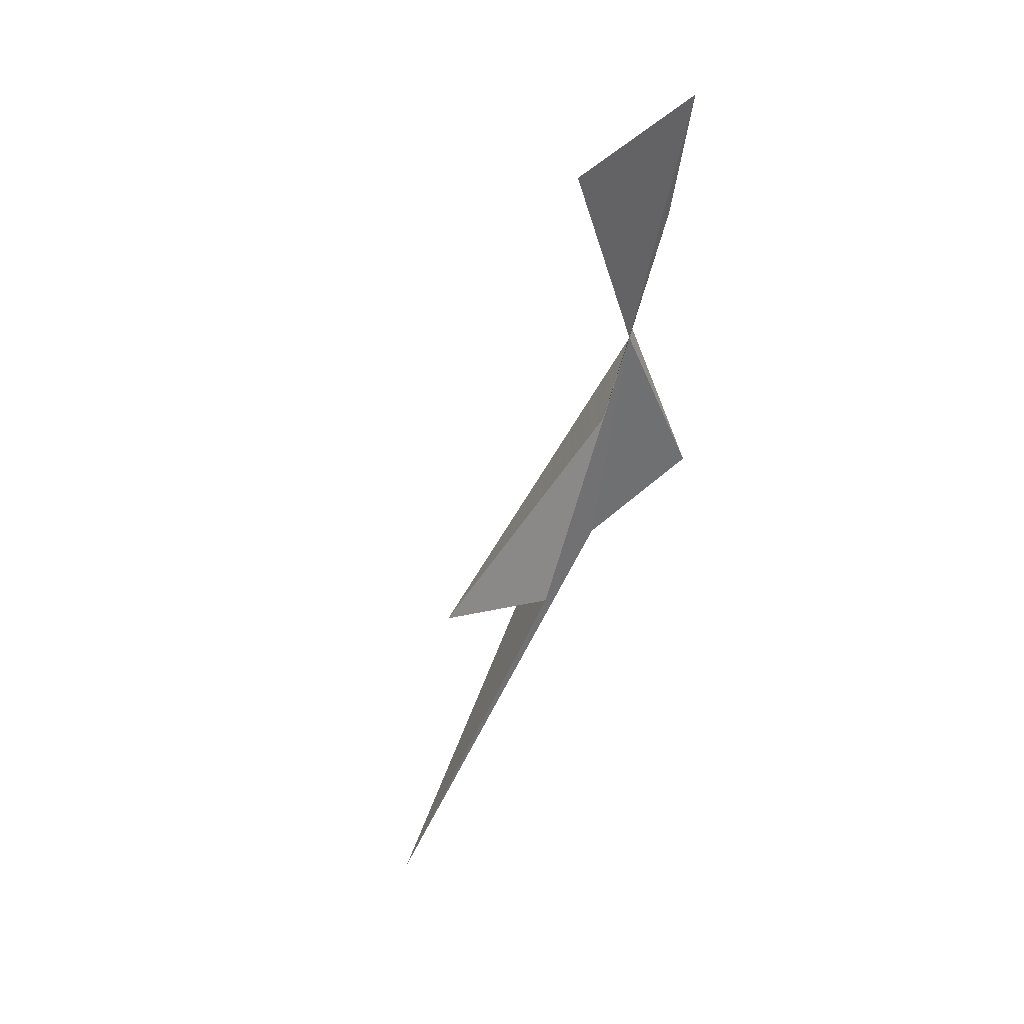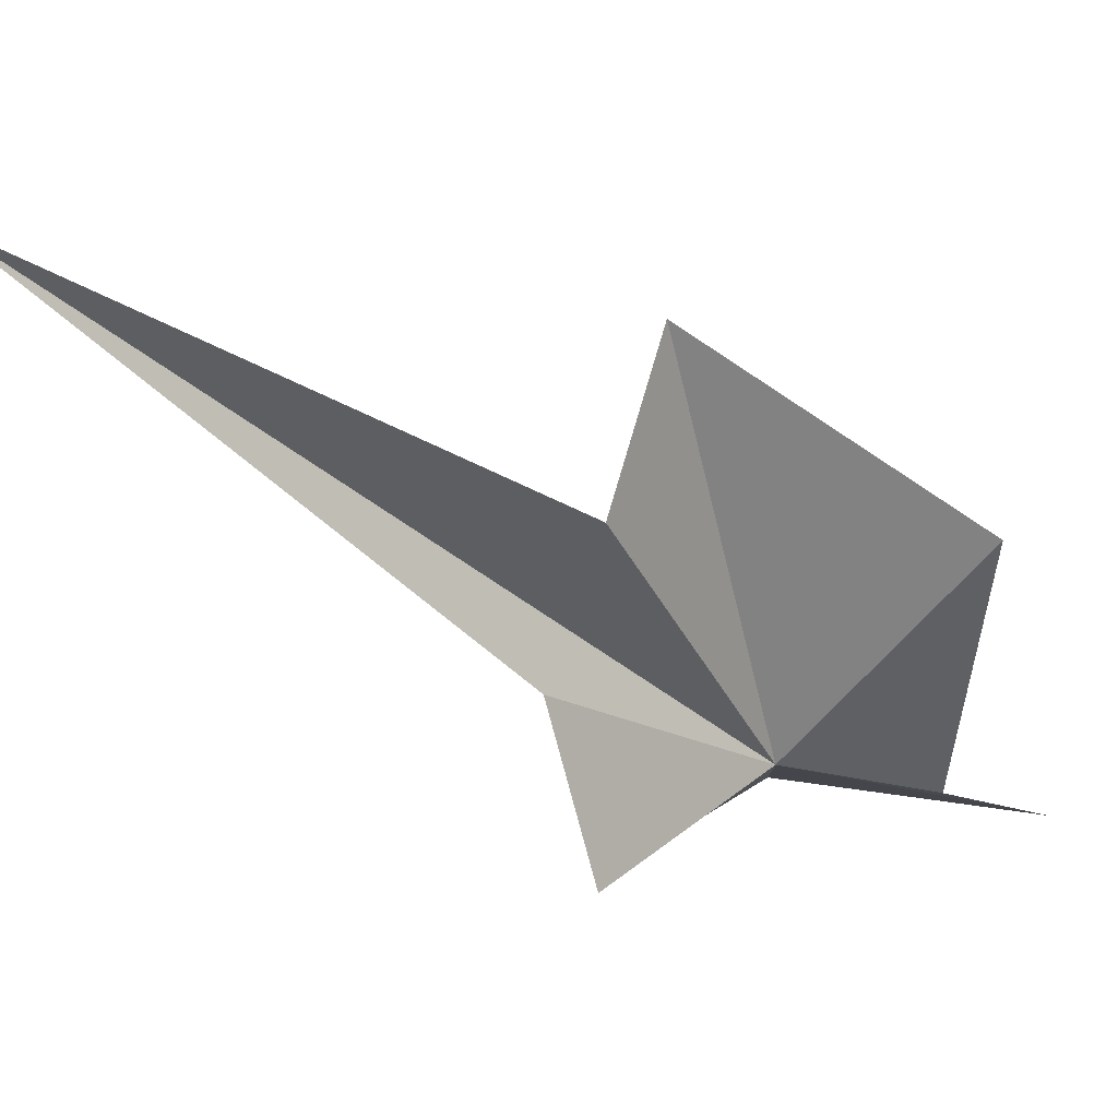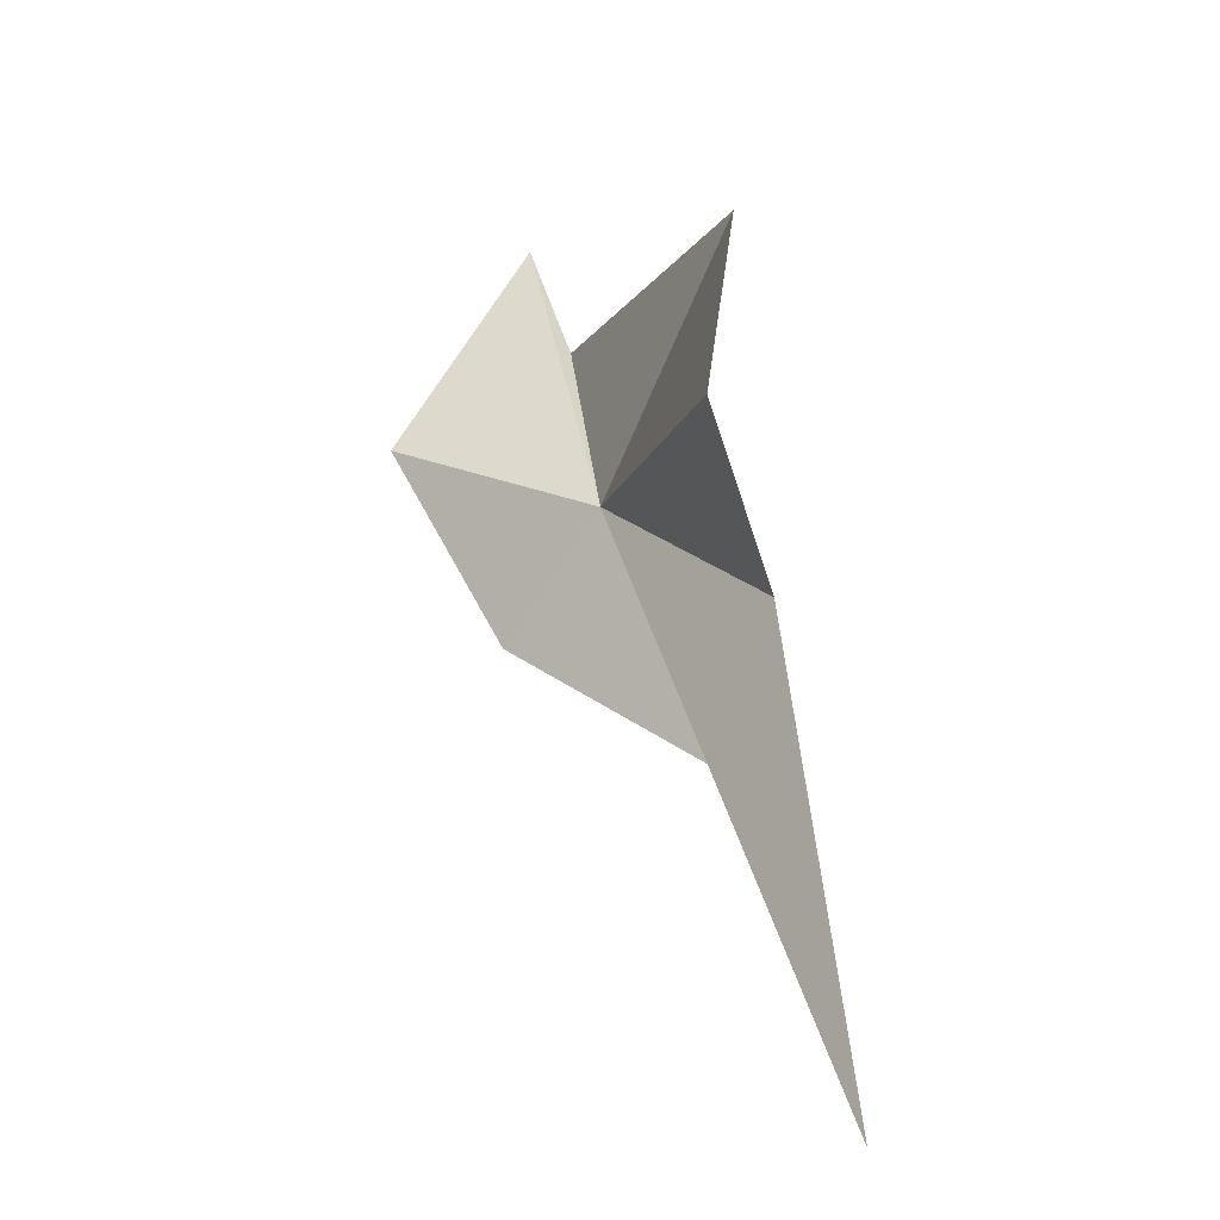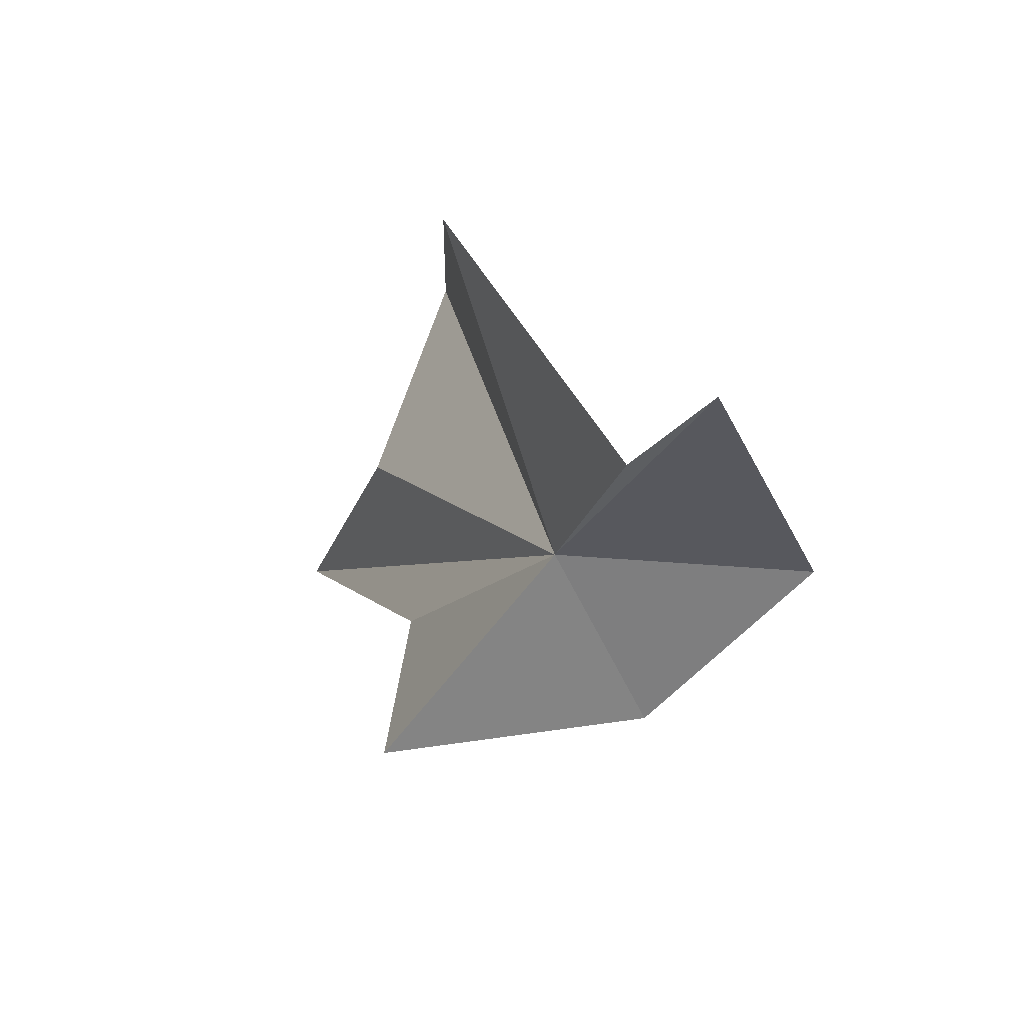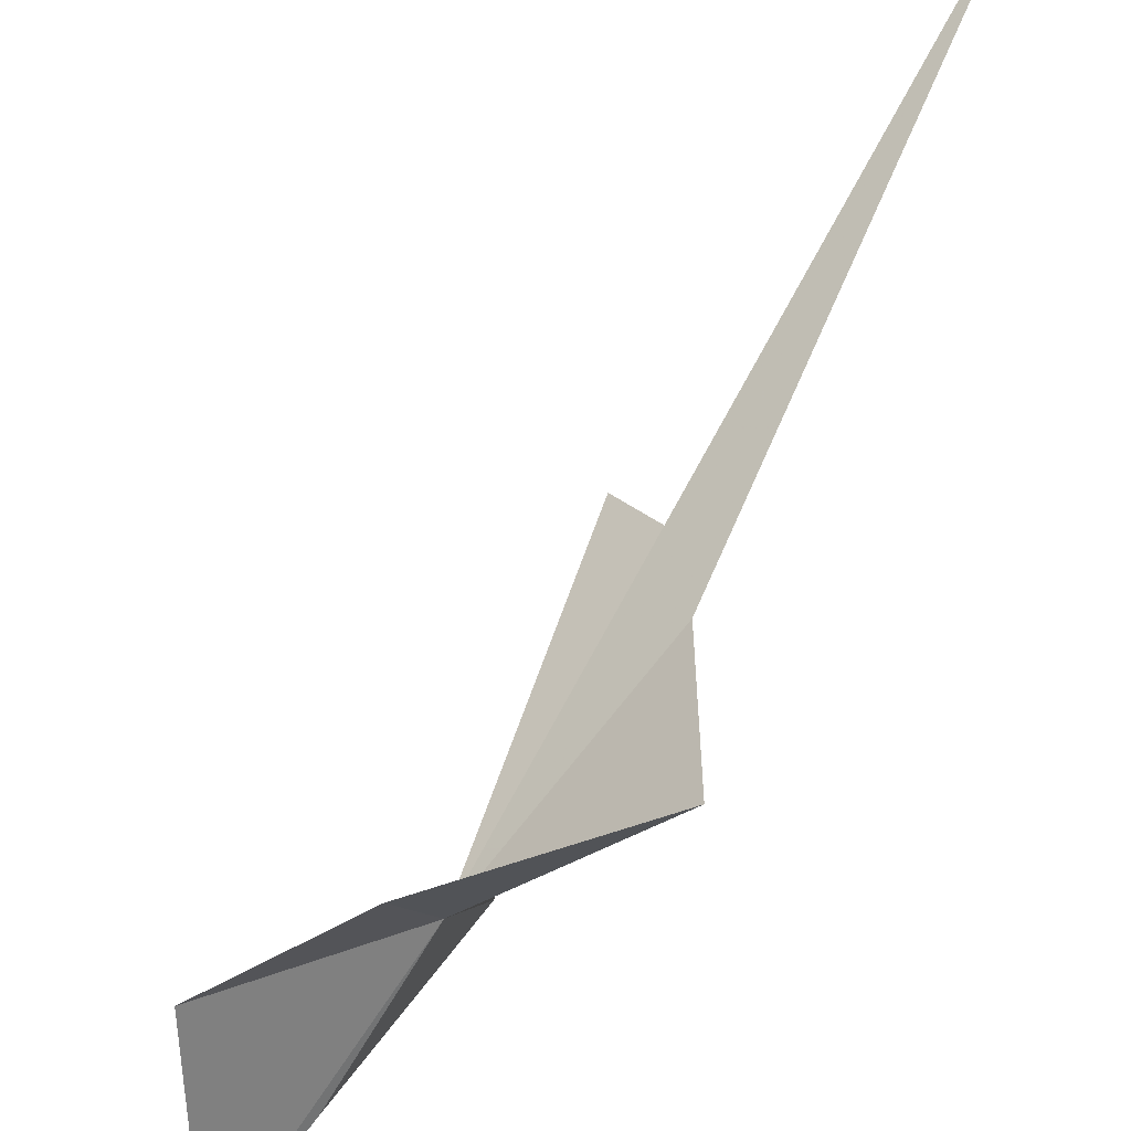
<metadata>
{"format":"obj","ext":"obj","renderer":"f3d","projection":"perspective","resolution":1024,"background":"white","views":[{"elev":56.8,"azim":-136.9,"up":"+Z"},{"elev":13.4,"azim":-124.9,"up":"+Y"},{"elev":60.7,"azim":172.5,"up":"+Y"},{"elev":-37.9,"azim":-14.4,"up":"+Y"},{"elev":-50.8,"azim":148.0,"up":"+Y"}]}
</metadata>
<code>
v 16.48 16.04 12.87
v 15.77 22.4 3.615
v 15.33 19.2 9.87
v 15.81 20.95 10.92
v 14.96 18.48 14.54
v 15.49 15.52 9.916
v 15.82 17.49 9.506
v 18.47 15.12 14.37
v 17.58 14.94 12
v 16.71 14.65 17
v 16.48 15.3 15.2
f 1 3 2
f 1 5 4
f 1 7 6
f 1 9 8
f 1 8 10
f 1 2 7
f 1 4 3
f 1 10 11
f 1 11 5
f 1 6 9

</code>
